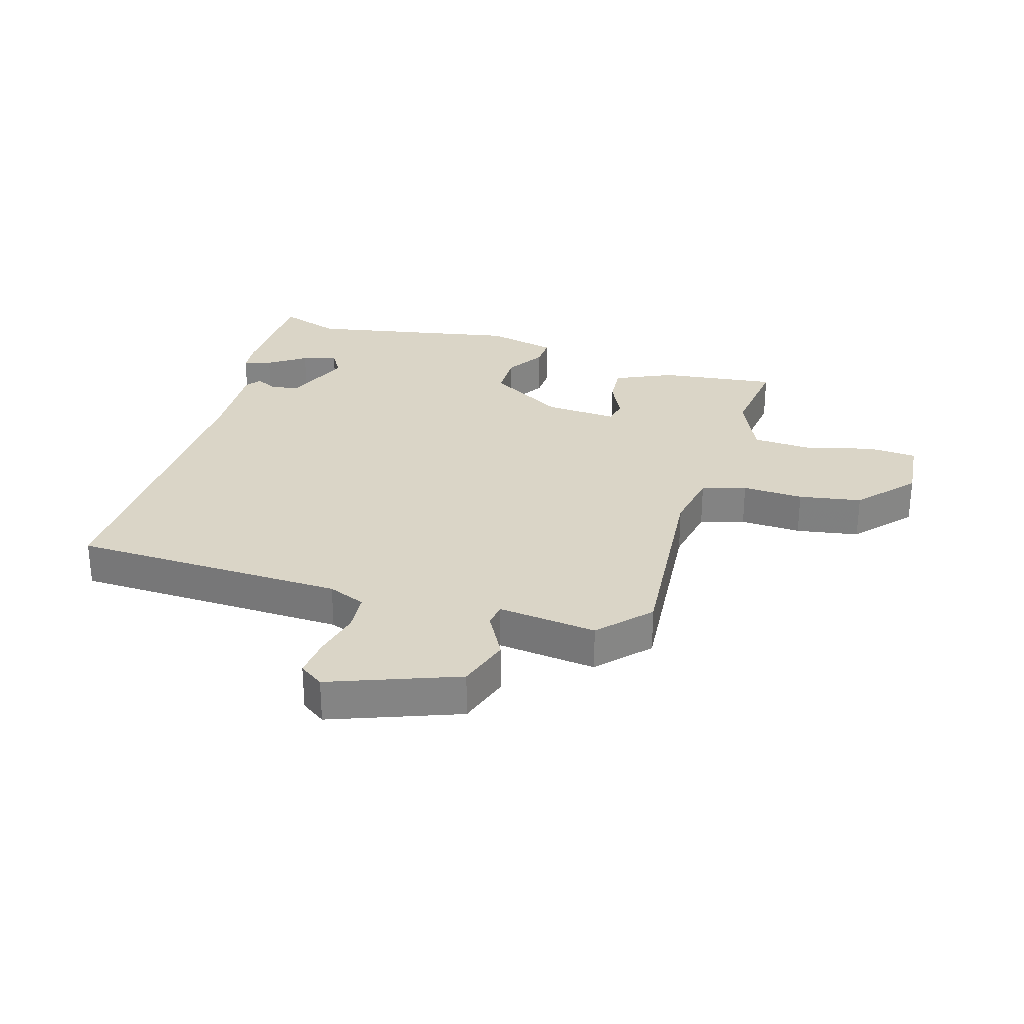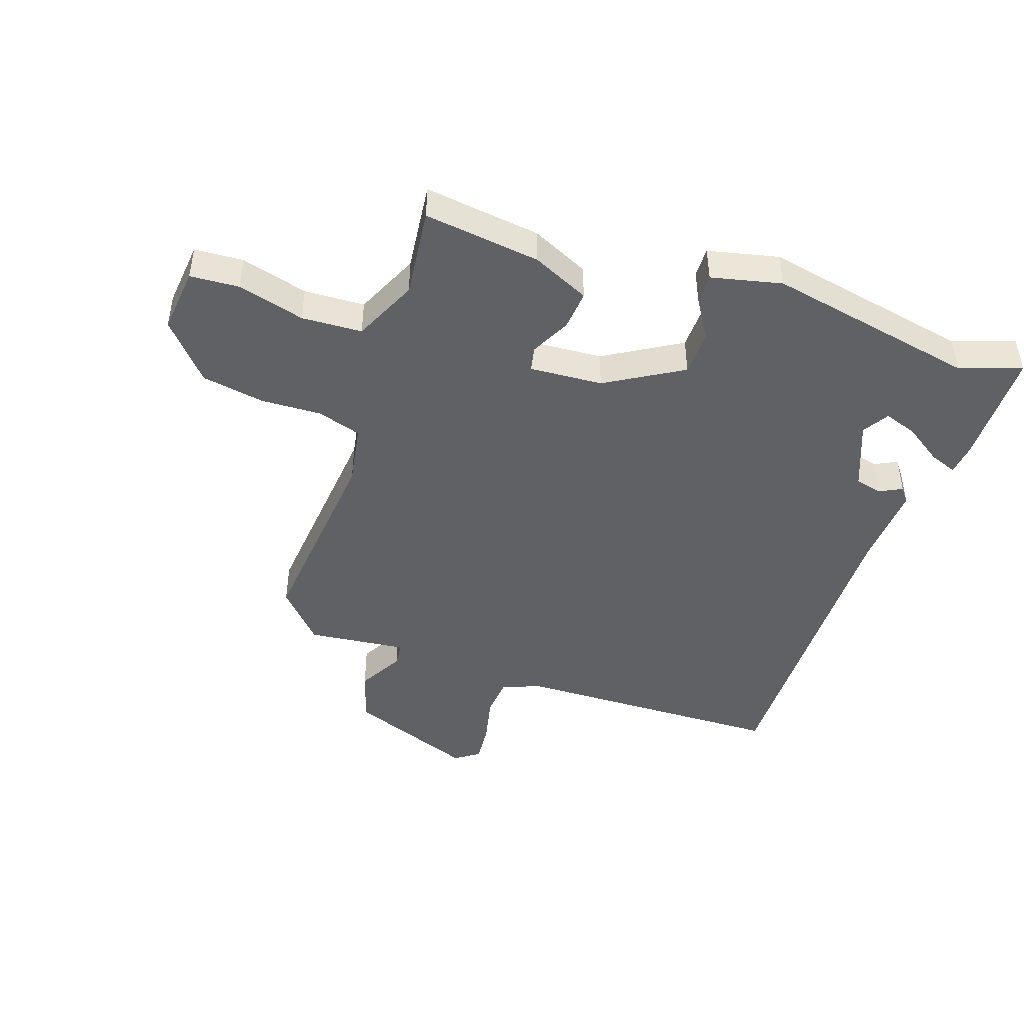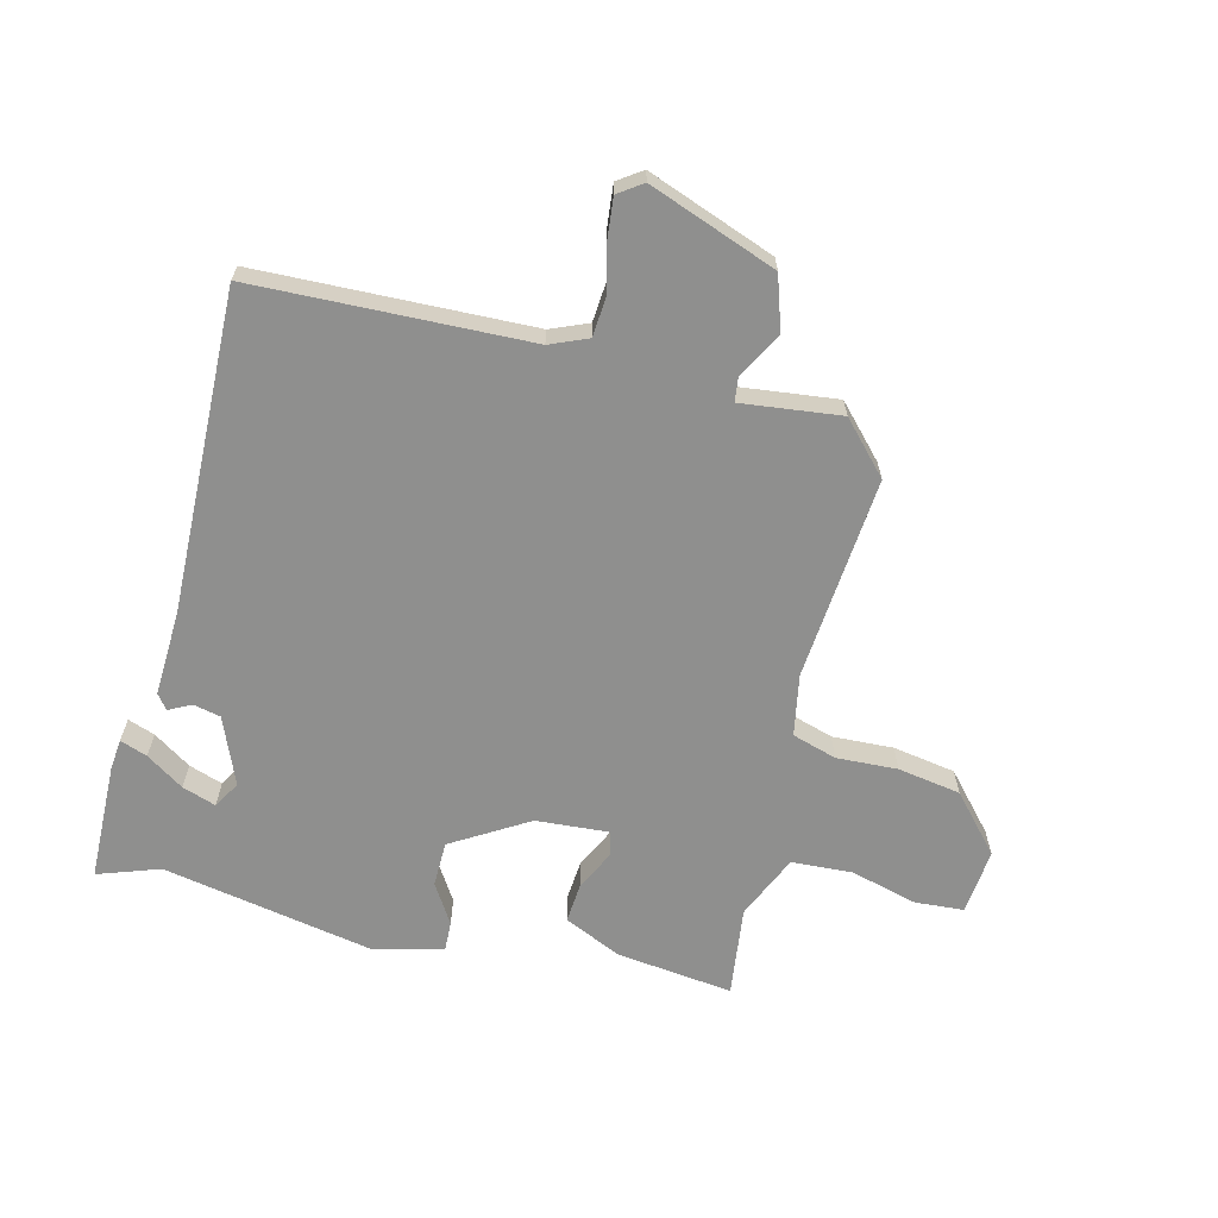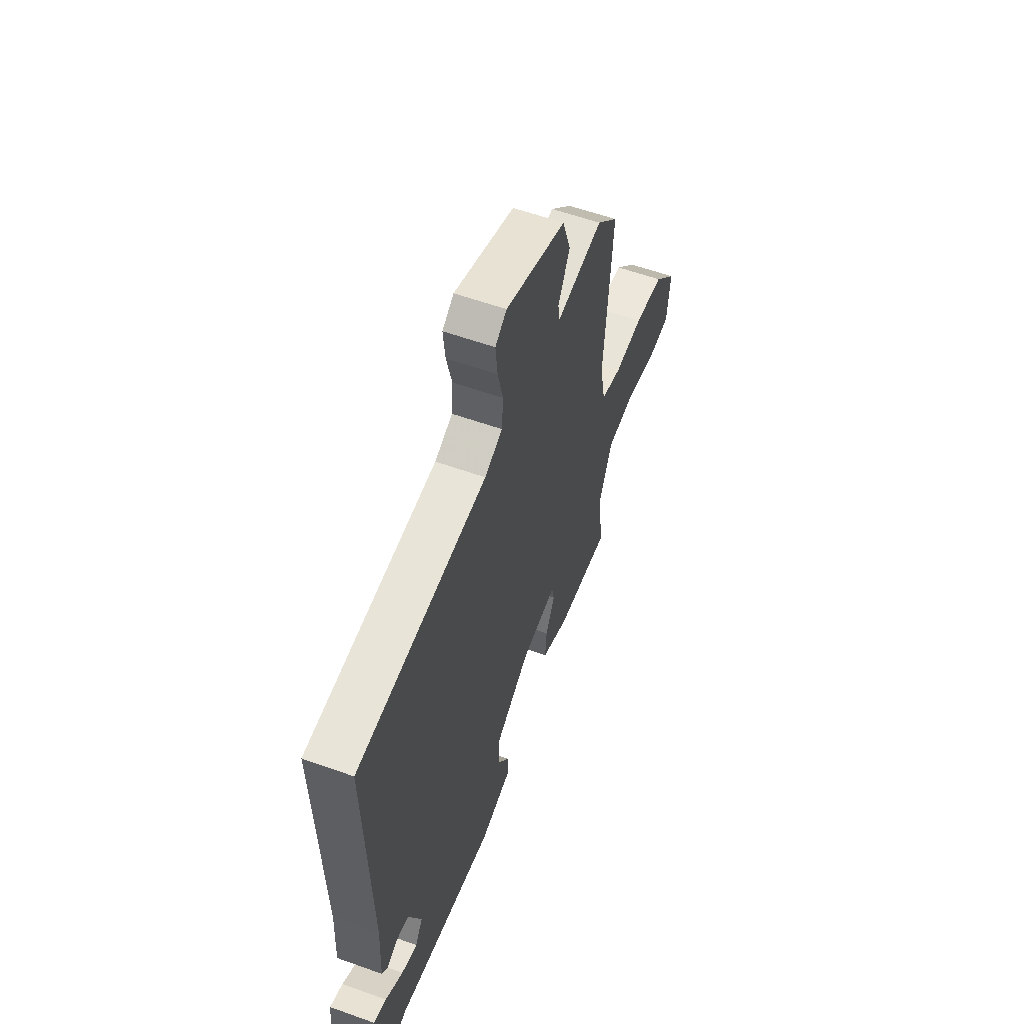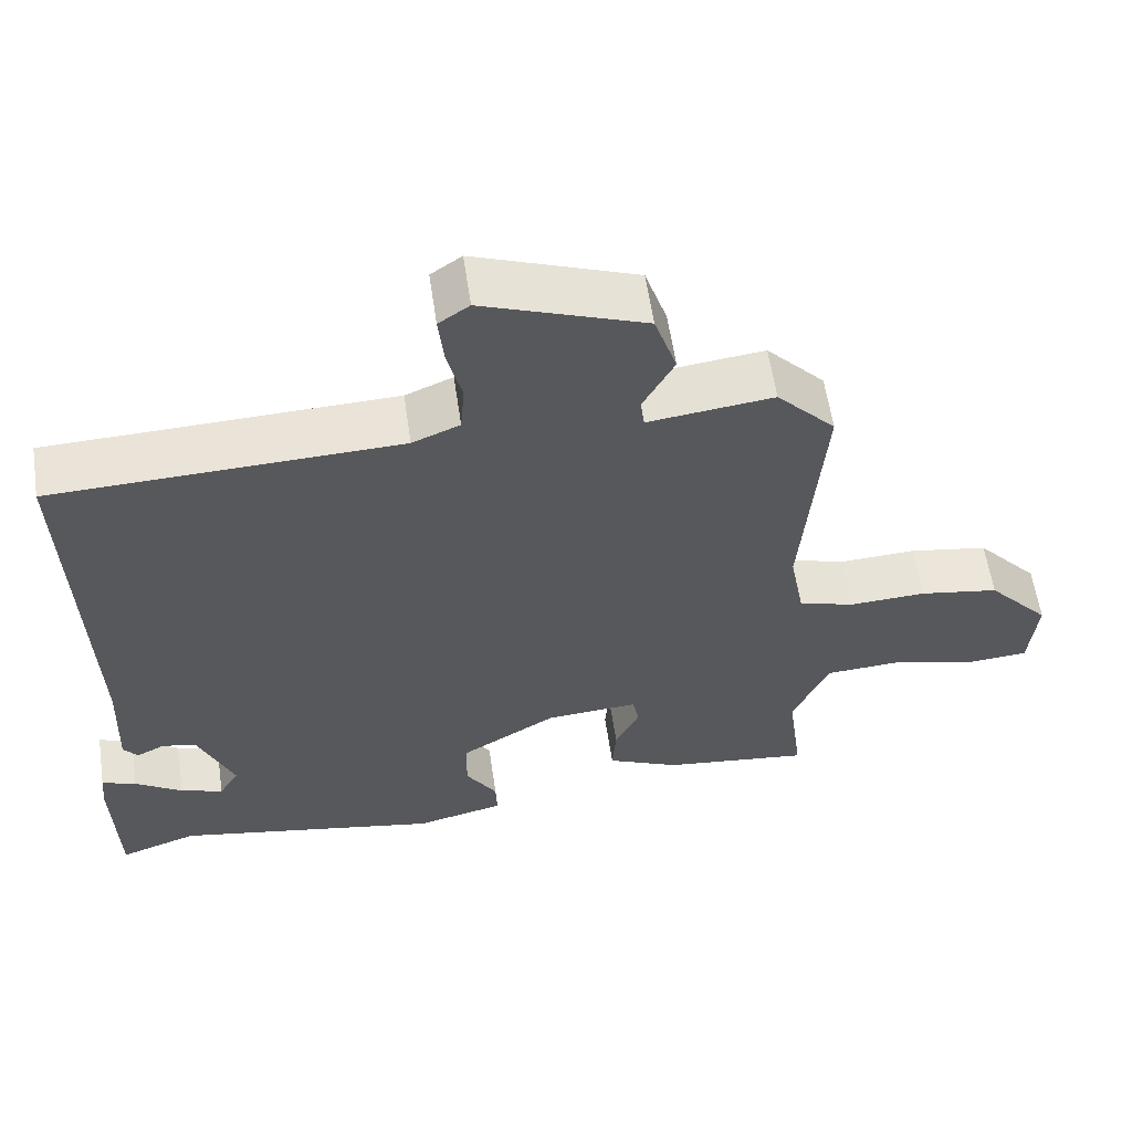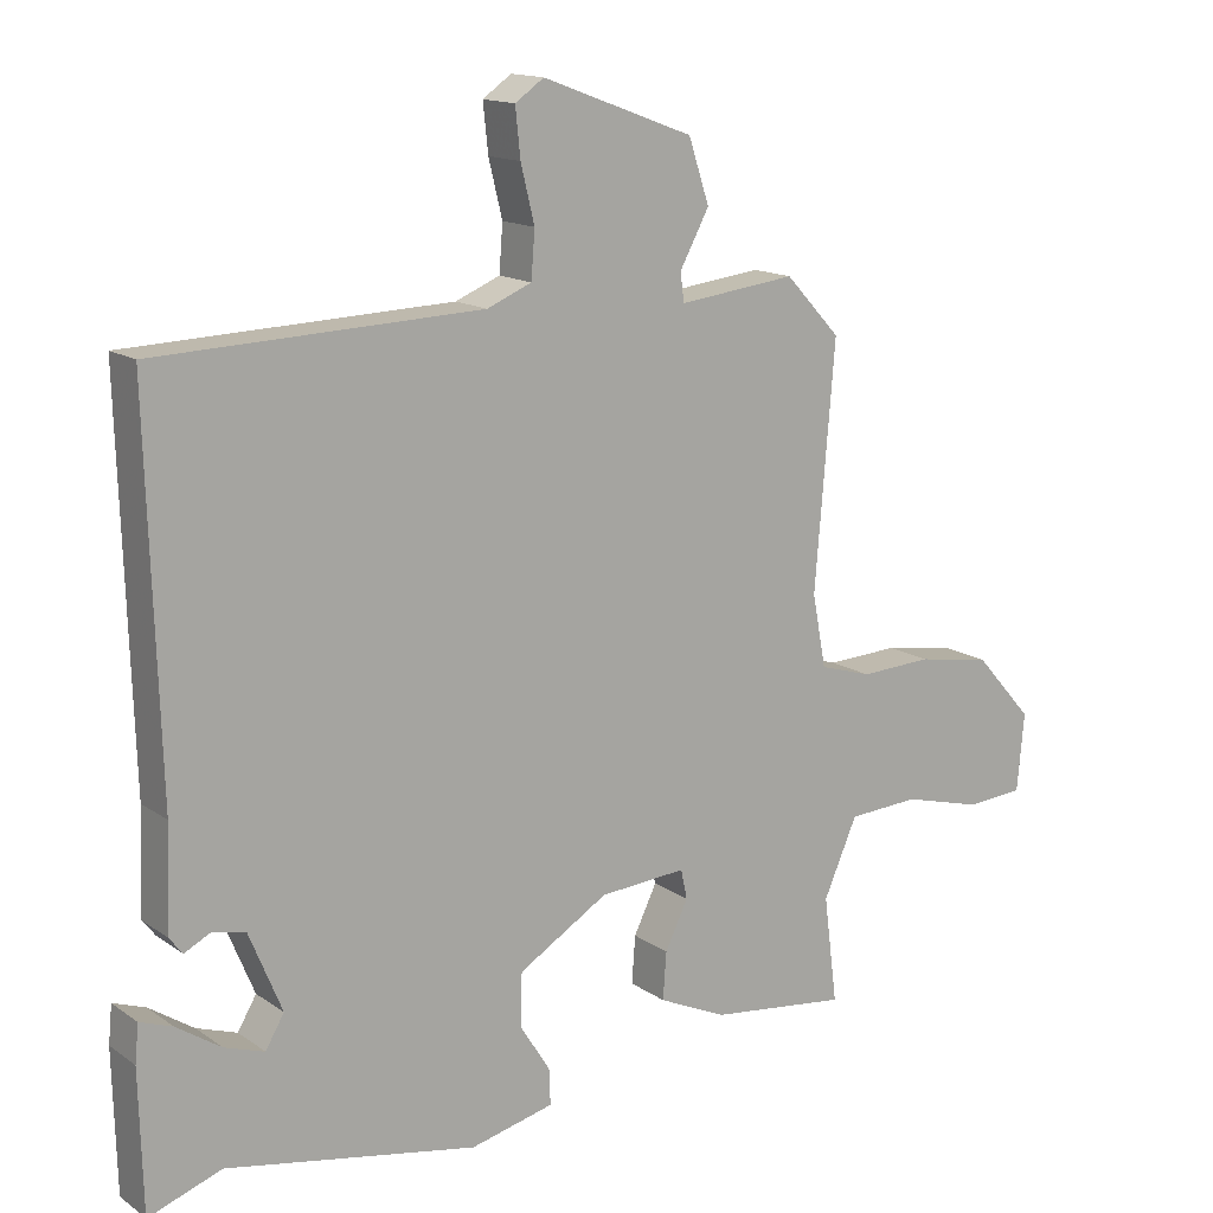
<metadata>
{"format":"obj","ext":"obj","renderer":"f3d","projection":"perspective","resolution":1024,"background":"white","views":[{"elev":29.0,"azim":16.4,"up":"+Y"},{"elev":-45.6,"azim":160.5,"up":"+Y"},{"elev":-65.1,"azim":-14.2,"up":"+Y"},{"elev":58.0,"azim":-69.6,"up":"+Z"},{"elev":59.3,"azim":-8.4,"up":"+Z"},{"elev":14.5,"azim":-34.7,"up":"+Z"}]}
</metadata>
<code>
v 0.5 0.07 -0.476
v 0.307 0.07 -0.453
v 0.212 0.07 -0.41
v 0.217 0.07 -0.344
v 0.249 0.07 -0.278
v 0.24 0.07 -0.237
v 0.119 0.07 -0.246
v -0.006 0.07 -0.322
v -0.007 0.07 -0.397
v 0.034 0.07 -0.462
v 0.036 0.07 -0.512
v -0.08 0.07 -0.54
v -0.429 0.07 -0.475
v -0.531 0.07 -0.511
v -0.536 0.07 -0.317
v -0.531 0.07 -0.265
v -0.486 0.07 -0.281
v -0.424 0.07 -0.322
v -0.368 0.07 -0.341
v -0.342 0.07 -0.297
v -0.388 0.07 -0.186
v -0.433 0.07 -0.176
v -0.47 0.07 -0.195
v -0.489 0.07 -0.171
v -0.483 0.07 -0.03
v -0.499 0.07 0.5
v -0.047 0.07 0.516
v 0.015 0.07 0.542
v 0.02 0.07 0.607
v 0.001 0.07 0.685
v -0.006 0.07 0.752
v 0.034 0.07 0.78
v 0.245 0.07 0.702
v 0.274 0.07 0.614
v 0.233 0.07 0.538
v 0.238 0.07 0.498
v 0.402 0.07 0.518
v 0.479 0.07 0.436
v 0.451 0.07 0.099
v 0.47 0.07 -0.002
v 0.543 0.07 -0.024
v 0.644 0.07 -0.019
v 0.748 0.07 -0.036
v 0.83 0.07 -0.128
v 0.82 0.07 -0.237
v 0.739 0.07 -0.243
v 0.628 0.07 -0.214
v 0.528 0.07 -0.22
v 0.481 0.07 -0.327
v 0.5 0 -0.476
v 0.307 0 -0.453
v 0.212 0 -0.41
v 0.217 0 -0.344
v 0.249 0 -0.278
v 0.24 0 -0.237
v 0.119 0 -0.246
v -0.006 0 -0.322
v -0.007 0 -0.397
v 0.034 0 -0.462
v 0.036 0 -0.512
v -0.08 0 -0.54
v -0.429 0 -0.475
v -0.531 0 -0.511
v -0.536 0 -0.317
v -0.531 0 -0.265
v -0.486 0 -0.281
v -0.424 0 -0.322
v -0.368 0 -0.341
v -0.342 0 -0.297
v -0.388 0 -0.186
v -0.433 0 -0.176
v -0.47 0 -0.195
v -0.489 0 -0.171
v -0.483 0 -0.03
v -0.499 0 0.5
v -0.047 0 0.516
v 0.015 0 0.542
v 0.02 0 0.607
v 0.001 0 0.685
v -0.006 0 0.752
v 0.034 0 0.78
v 0.245 0 0.702
v 0.274 0 0.614
v 0.233 0 0.538
v 0.238 0 0.498
v 0.402 0 0.518
v 0.479 0 0.436
v 0.451 0 0.099
v 0.47 0 -0.002
v 0.543 0 -0.024
v 0.644 0 -0.019
v 0.748 0 -0.036
v 0.83 0 -0.128
v 0.82 0 -0.237
v 0.739 0 -0.243
v 0.628 0 -0.214
v 0.528 0 -0.22
v 0.481 0 -0.327
f 45 46 47
f 44 45 47
f 43 44 47
f 42 43 47
f 41 42 47
f 40 41 47 48
f 36 37 38 39
f 36 39 40
f 33 34 35
f 32 33 35
f 31 32 35
f 30 31 35
f 29 30 35
f 28 29 35 36
f 40 48 49
f 36 40 49
f 28 36 49
f 27 28 49
f 22 23 24 25
f 25 26 27
f 22 25 27
f 21 22 27
f 16 17 18
f 15 16 18
f 14 15 18
f 13 14 18
f 13 18 19
f 13 19 20
f 12 13 20
f 11 12 20
f 10 11 20
f 9 10 20
f 3 4 5
f 2 3 5
f 1 2 5
f 49 1 5
f 49 5 6
f 27 49 6
f 20 21 27
f 9 20 27
f 8 9 27
f 7 8 27
f 6 7 27
f 96 95 94
f 96 94 93
f 96 93 92
f 96 92 91
f 96 91 90
f 97 96 90 89
f 88 87 86 85
f 89 88 85
f 84 83 82
f 84 82 81
f 84 81 80
f 84 80 79
f 84 79 78
f 85 84 78 77
f 98 97 89
f 98 89 85
f 98 85 77
f 98 77 76
f 74 73 72 71
f 76 75 74
f 76 74 71
f 76 71 70
f 67 66 65
f 67 65 64
f 67 64 63
f 67 63 62
f 68 67 62
f 69 68 62
f 69 62 61
f 69 61 60
f 69 60 59
f 69 59 58
f 54 53 52
f 54 52 51
f 54 51 50
f 54 50 98
f 55 54 98
f 55 98 76
f 76 70 69
f 76 69 58
f 76 58 57
f 76 57 56
f 76 56 55
f 1 50 51 2
f 2 51 52 3
f 3 52 53 4
f 4 53 54 5
f 5 54 55 6
f 6 55 56 7
f 7 56 57 8
f 8 57 58 9
f 9 58 59 10
f 10 59 60 11
f 11 60 61 12
f 12 61 62 13
f 13 62 63 14
f 14 63 64 15
f 15 64 65 16
f 16 65 66 17
f 17 66 67 18
f 18 67 68 19
f 19 68 69 20
f 20 69 70 21
f 21 70 71 22
f 22 71 72 23
f 23 72 73 24
f 24 73 74 25
f 25 74 75 26
f 26 75 76 27
f 27 76 77 28
f 28 77 78 29
f 29 78 79 30
f 30 79 80 31
f 31 80 81 32
f 32 81 82 33
f 33 82 83 34
f 34 83 84 35
f 35 84 85 36
f 36 85 86 37
f 37 86 87 38
f 38 87 88 39
f 39 88 89 40
f 40 89 90 41
f 41 90 91 42
f 42 91 92 43
f 43 92 93 44
f 44 93 94 45
f 45 94 95 46
f 46 95 96 47
f 47 96 97 48
f 48 97 98 49
f 49 98 50 1

</code>
